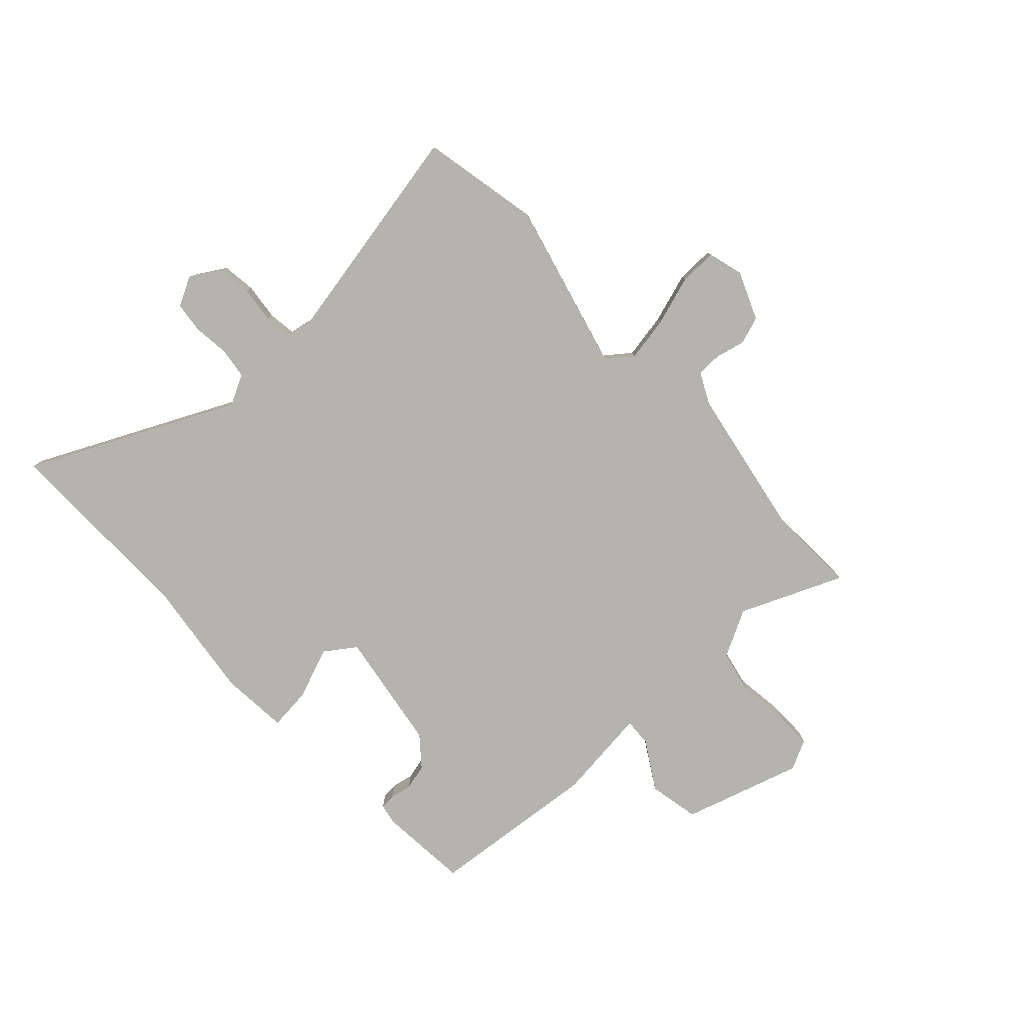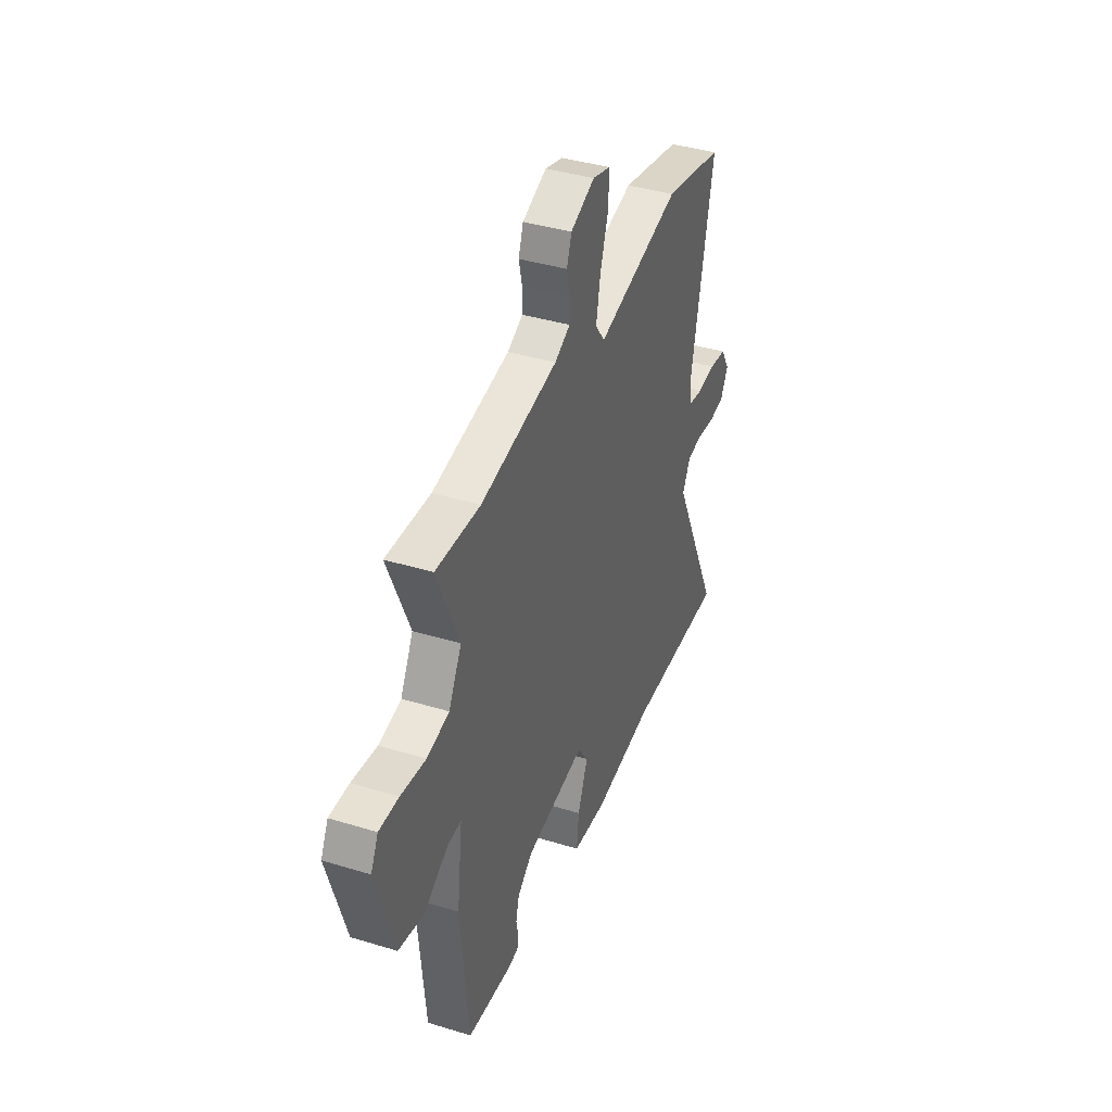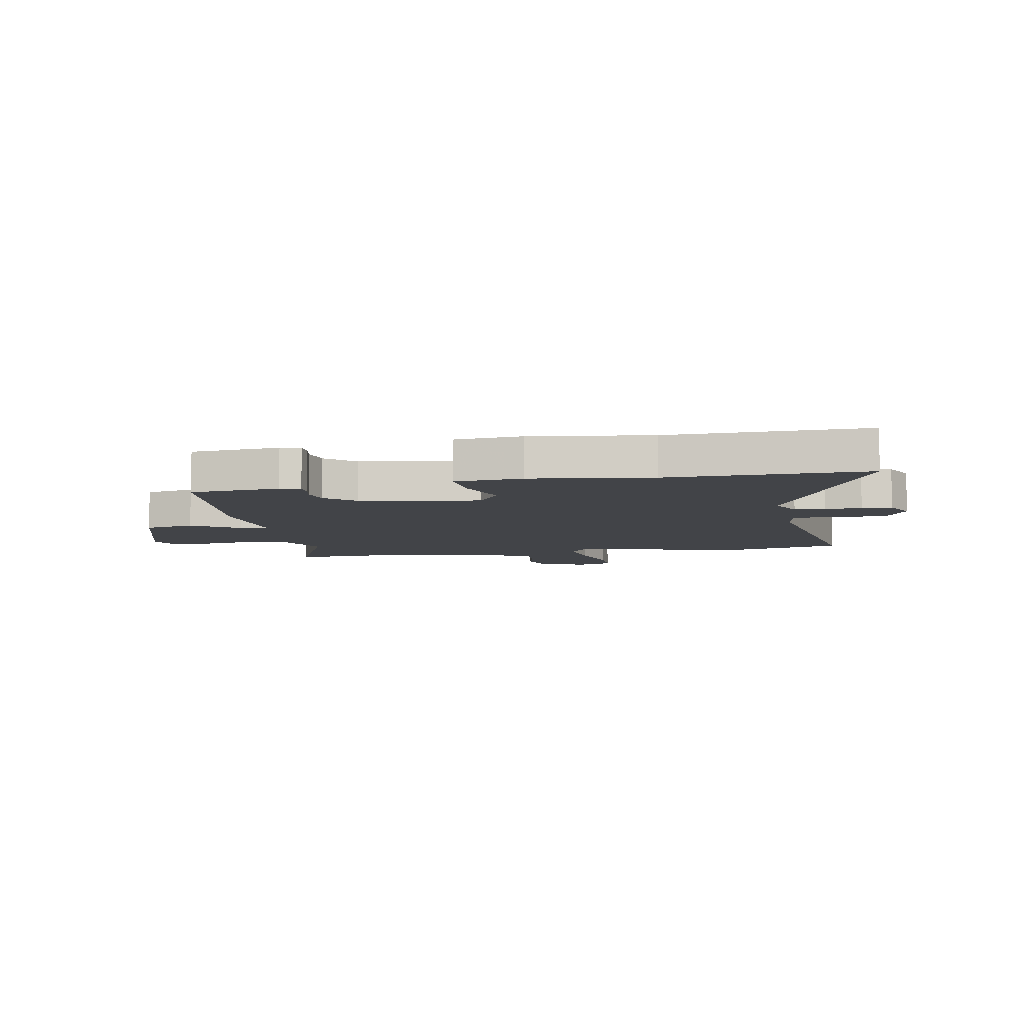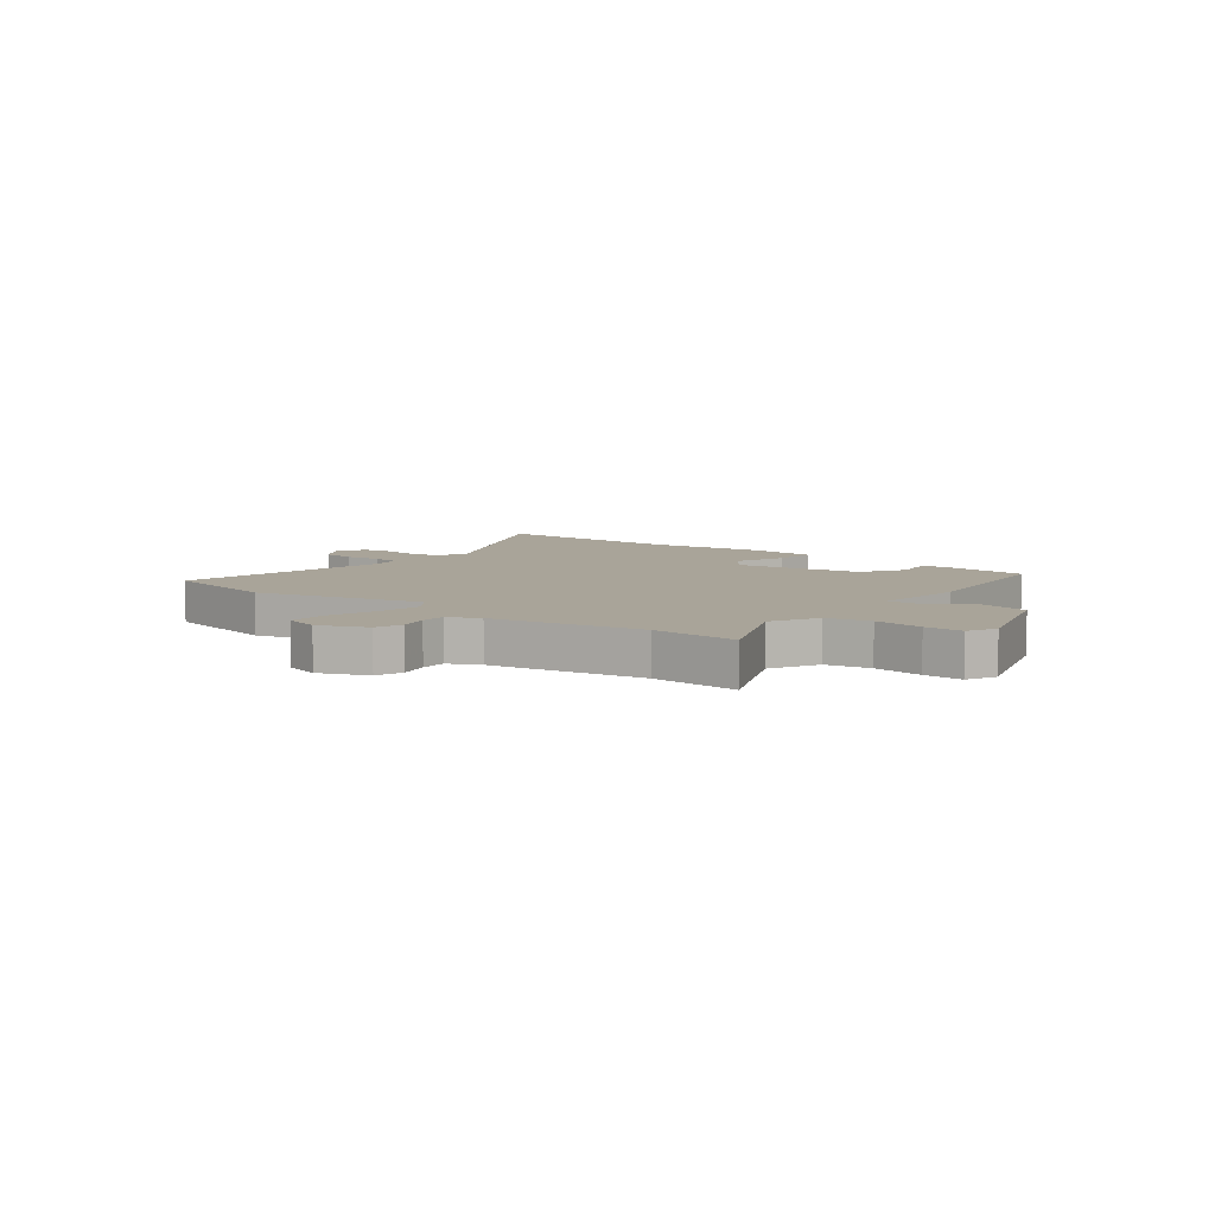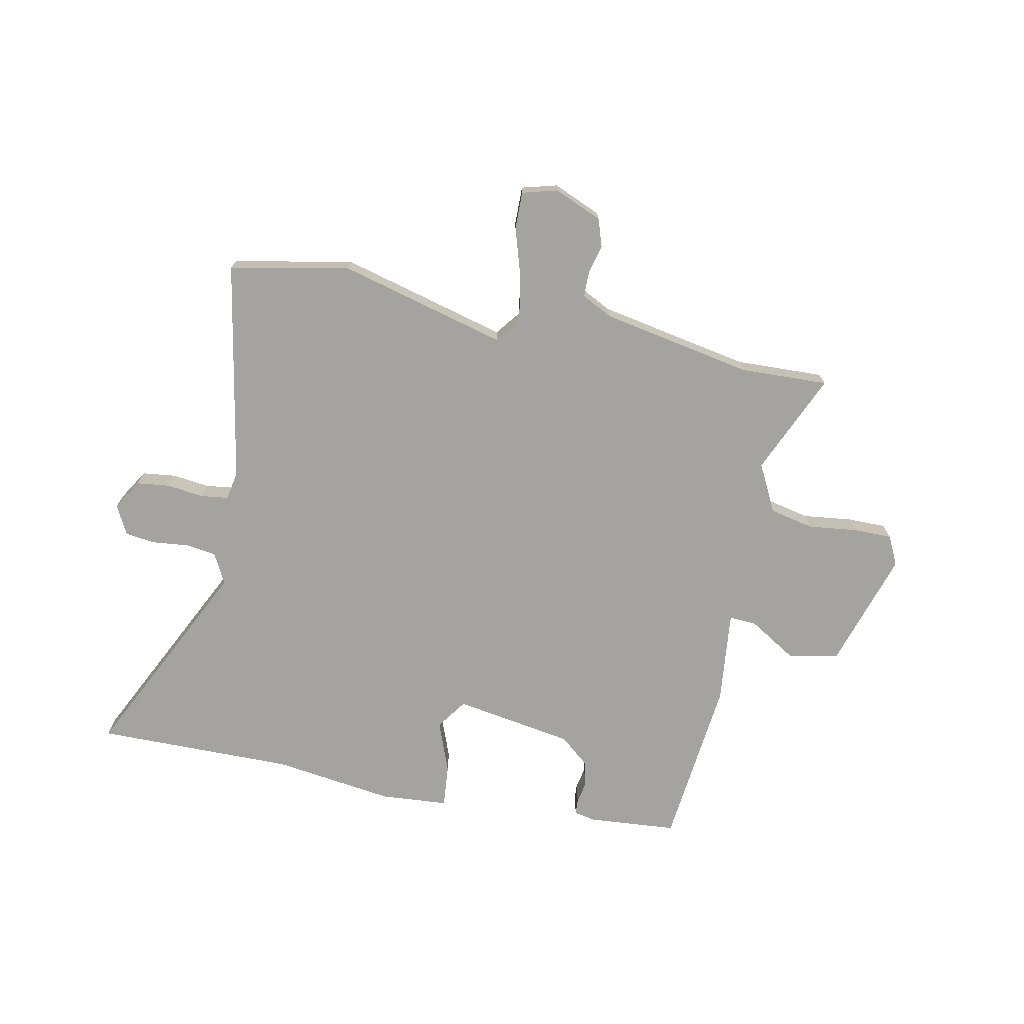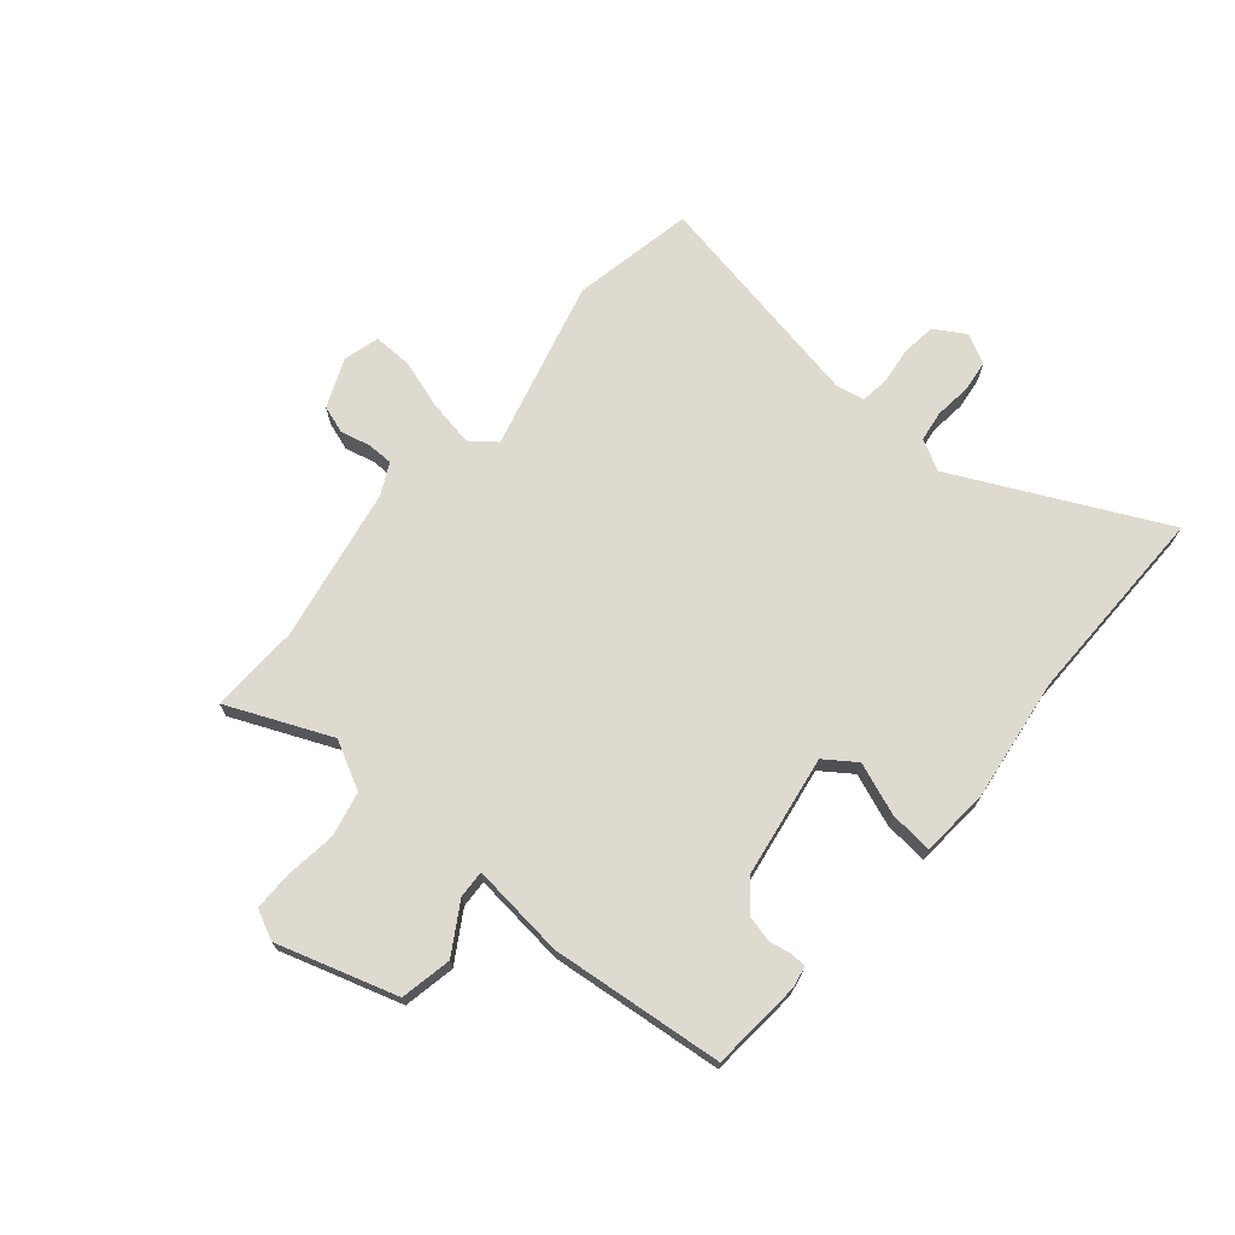
<metadata>
{"format":"obj","ext":"obj","renderer":"f3d","projection":"perspective","resolution":1024,"background":"white","views":[{"elev":-79.9,"azim":-47.5,"up":"+Y"},{"elev":39.5,"azim":110.8,"up":"+Z"},{"elev":-7.9,"azim":-170.5,"up":"+Y"},{"elev":7.3,"azim":37.3,"up":"+Y"},{"elev":-72.9,"azim":-12.3,"up":"+Y"},{"elev":71.0,"azim":129.6,"up":"+Y"}]}
</metadata>
<code>
v -0.32 0.07 -0.496
v -0.674 0.07 -0.504
v -0.501 0.07 -0.138
v -0.53 0.07 -0.084
v -0.585 0.07 -0.077
v -0.65 0.07 -0.085
v -0.704 0.07 -0.079
v -0.732 0.07 -0.027
v -0.7 0.07 0.027
v -0.64 0.07 0.035
v -0.574 0.07 0.028
v -0.525 0.07 0.035
v -0.516 0.07 0.086
v -0.595 0.07 0.48
v -0.381 0.07 0.525
v -0.081 0.07 0.451
v -0.047 0.07 0.496
v -0.062 0.07 0.576
v -0.091 0.07 0.665
v -0.093 0.07 0.732
v -0.03 0.07 0.75
v 0.056 0.07 0.715
v 0.073 0.07 0.666
v 0.061 0.07 0.613
v 0.062 0.07 0.568
v 0.117 0.07 0.541
v 0.39 0.07 0.494
v 0.547 0.07 0.502
v 0.47 0.07 0.319
v 0.515 0.07 0.235
v 0.594 0.07 0.219
v 0.682 0.07 0.231
v 0.751 0.07 0.232
v 0.777 0.07 0.18
v 0.714 0.07 -0.031
v 0.624 0.07 -0.05
v 0.538 0.07 0.001
v 0.489 0.07 0.003
v 0.509 0.07 -0.163
v 0.481 0.07 -0.467
v 0.321 0.07 -0.482
v 0.284 0.07 -0.475
v 0.282 0.07 -0.448
v 0.289 0.07 -0.409
v 0.278 0.07 -0.364
v 0.225 0.07 -0.321
v 0.011 0.07 -0.289
v -0.027 0.07 -0.344
v 0.009 0.07 -0.435
v 0.017 0.07 -0.511
v -0.104 0.07 -0.522
v -0.32 0 -0.496
v -0.674 0 -0.504
v -0.501 0 -0.138
v -0.53 0 -0.084
v -0.585 0 -0.077
v -0.65 0 -0.085
v -0.704 0 -0.079
v -0.732 0 -0.027
v -0.7 0 0.027
v -0.64 0 0.035
v -0.574 0 0.028
v -0.525 0 0.035
v -0.516 0 0.086
v -0.595 0 0.48
v -0.381 0 0.525
v -0.081 0 0.451
v -0.047 0 0.496
v -0.062 0 0.576
v -0.091 0 0.665
v -0.093 0 0.732
v -0.03 0 0.75
v 0.056 0 0.715
v 0.073 0 0.666
v 0.061 0 0.613
v 0.062 0 0.568
v 0.117 0 0.541
v 0.39 0 0.494
v 0.547 0 0.502
v 0.47 0 0.319
v 0.515 0 0.235
v 0.594 0 0.219
v 0.682 0 0.231
v 0.751 0 0.232
v 0.777 0 0.18
v 0.714 0 -0.031
v 0.624 0 -0.05
v 0.538 0 0.001
v 0.489 0 0.003
v 0.509 0 -0.163
v 0.481 0 -0.467
v 0.321 0 -0.482
v 0.284 0 -0.475
v 0.282 0 -0.448
v 0.289 0 -0.409
v 0.278 0 -0.364
v 0.225 0 -0.321
v 0.011 0 -0.289
v -0.027 0 -0.344
v 0.009 0 -0.435
v 0.017 0 -0.511
v -0.104 0 -0.522
f 48 49 50 51
f 48 51 1
f 47 48 1 2
f 41 42 43 44
f 41 44 45
f 38 39 40 41
f 38 41 45
f 34 35 36 37
f 34 37 38
f 31 32 33 34
f 30 31 34 38
f 29 30 38 45
f 27 28 29
f 26 27 29 45
f 21 22 23 24
f 21 24 25
f 18 19 20 21
f 17 18 21 25
f 16 17 25 26
f 13 14 15 16
f 12 13 16 26
f 8 9 10 11
f 8 11 12
f 5 6 7 8
f 4 5 8 12
f 3 4 12 26
f 47 2 3 26
f 26 45 46
f 26 46 47
f 102 101 100 99
f 52 102 99
f 53 52 99 98
f 95 94 93 92
f 96 95 92
f 92 91 90 89
f 96 92 89
f 88 87 86 85
f 89 88 85
f 85 84 83 82
f 89 85 82 81
f 96 89 81 80
f 80 79 78
f 96 80 78 77
f 75 74 73 72
f 76 75 72
f 72 71 70 69
f 76 72 69 68
f 77 76 68 67
f 67 66 65 64
f 77 67 64 63
f 62 61 60 59
f 63 62 59
f 59 58 57 56
f 63 59 56 55
f 77 63 55 54
f 77 54 53 98
f 97 96 77
f 98 97 77
f 1 52 53 2
f 2 53 54 3
f 3 54 55 4
f 4 55 56 5
f 5 56 57 6
f 6 57 58 7
f 7 58 59 8
f 8 59 60 9
f 9 60 61 10
f 10 61 62 11
f 11 62 63 12
f 12 63 64 13
f 13 64 65 14
f 14 65 66 15
f 15 66 67 16
f 16 67 68 17
f 17 68 69 18
f 18 69 70 19
f 19 70 71 20
f 20 71 72 21
f 21 72 73 22
f 22 73 74 23
f 23 74 75 24
f 24 75 76 25
f 25 76 77 26
f 26 77 78 27
f 27 78 79 28
f 28 79 80 29
f 29 80 81 30
f 30 81 82 31
f 31 82 83 32
f 32 83 84 33
f 33 84 85 34
f 34 85 86 35
f 35 86 87 36
f 36 87 88 37
f 37 88 89 38
f 38 89 90 39
f 39 90 91 40
f 40 91 92 41
f 41 92 93 42
f 42 93 94 43
f 43 94 95 44
f 44 95 96 45
f 45 96 97 46
f 46 97 98 47
f 47 98 99 48
f 48 99 100 49
f 49 100 101 50
f 50 101 102 51
f 51 102 52 1

</code>
